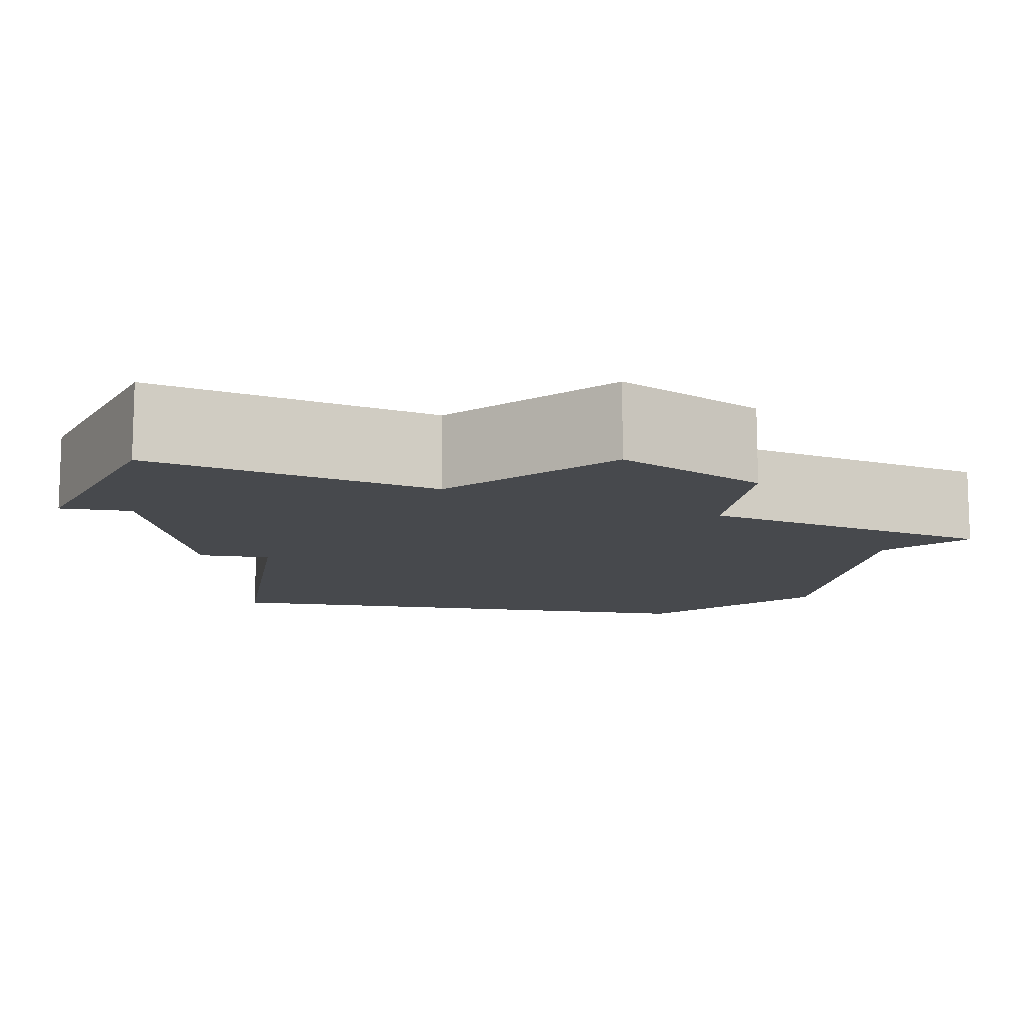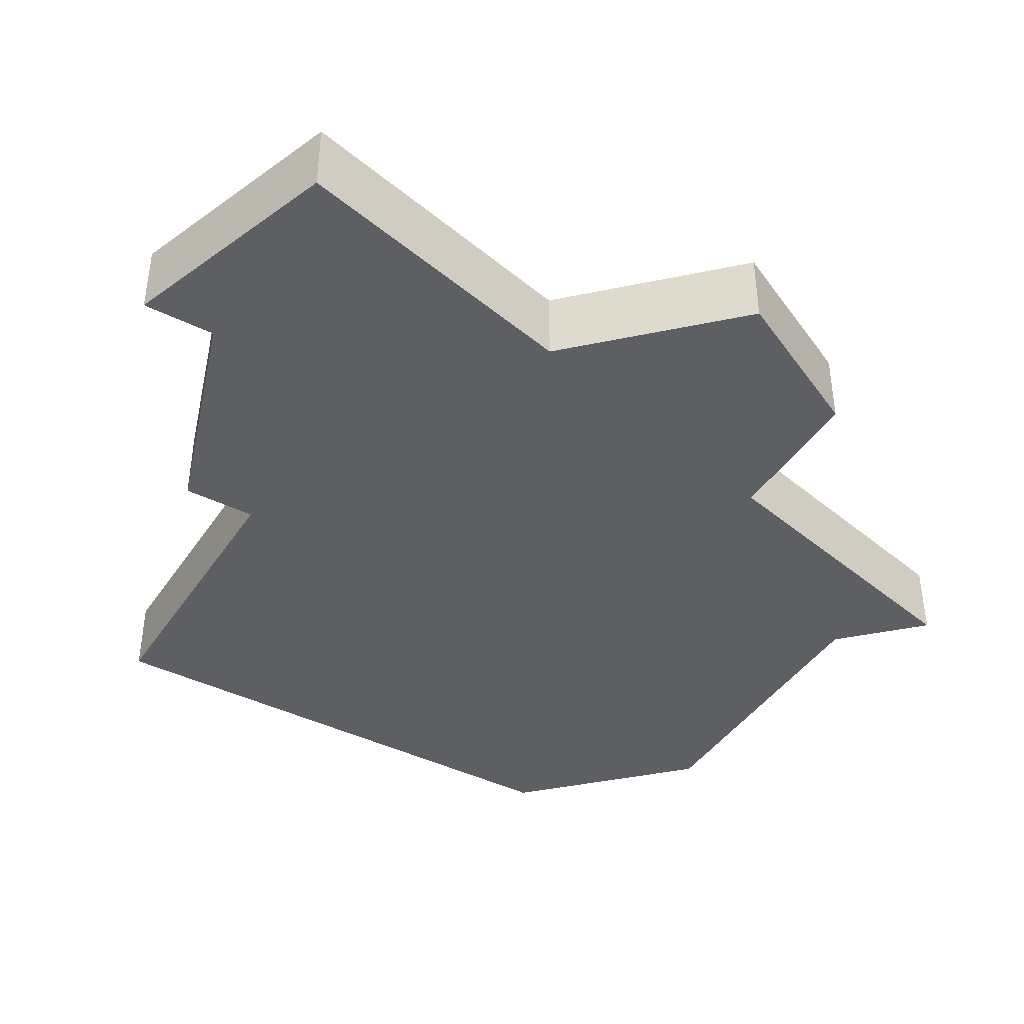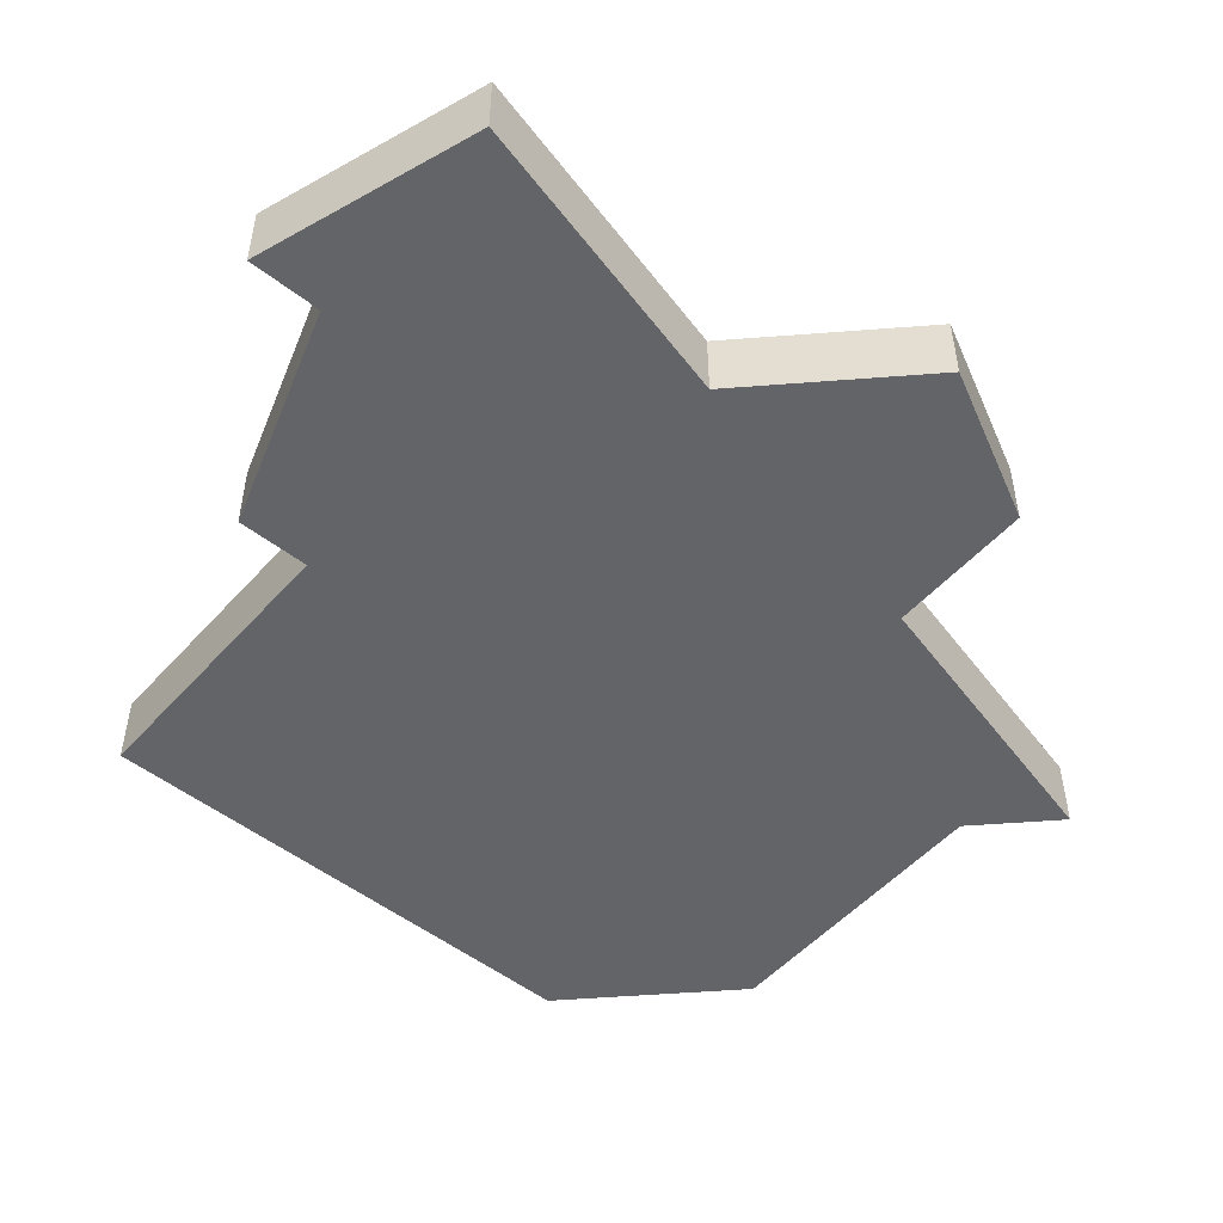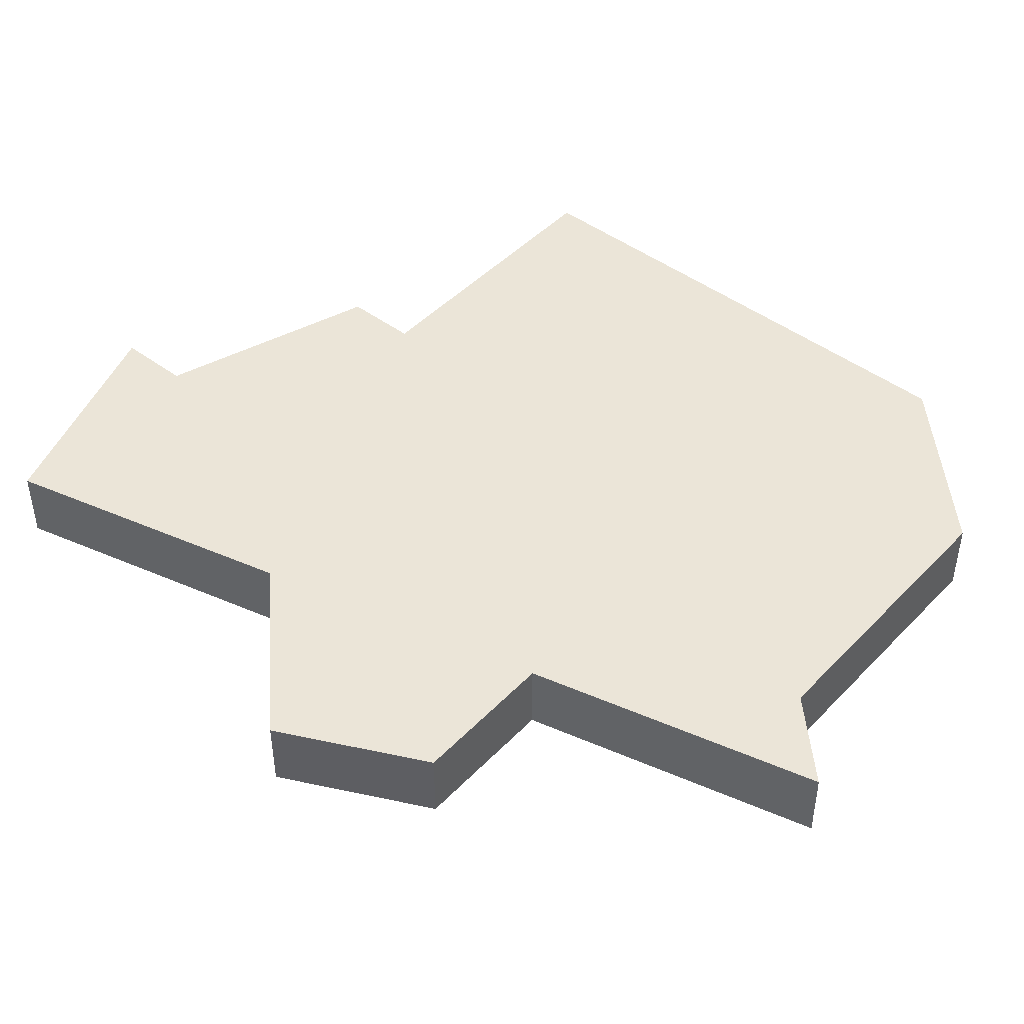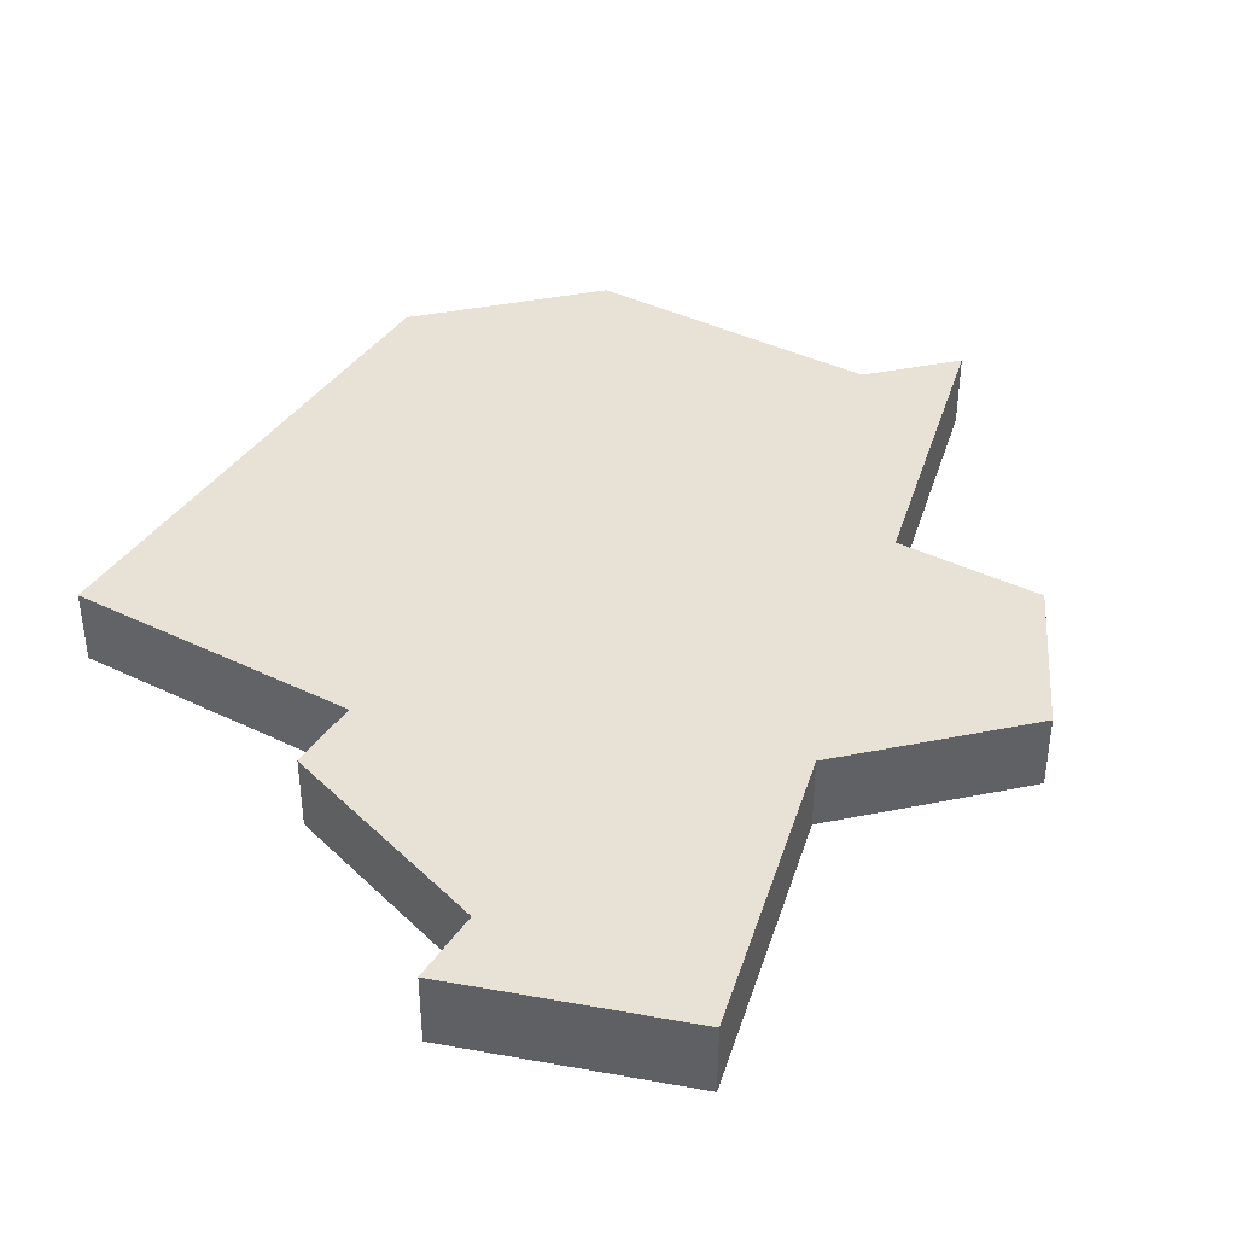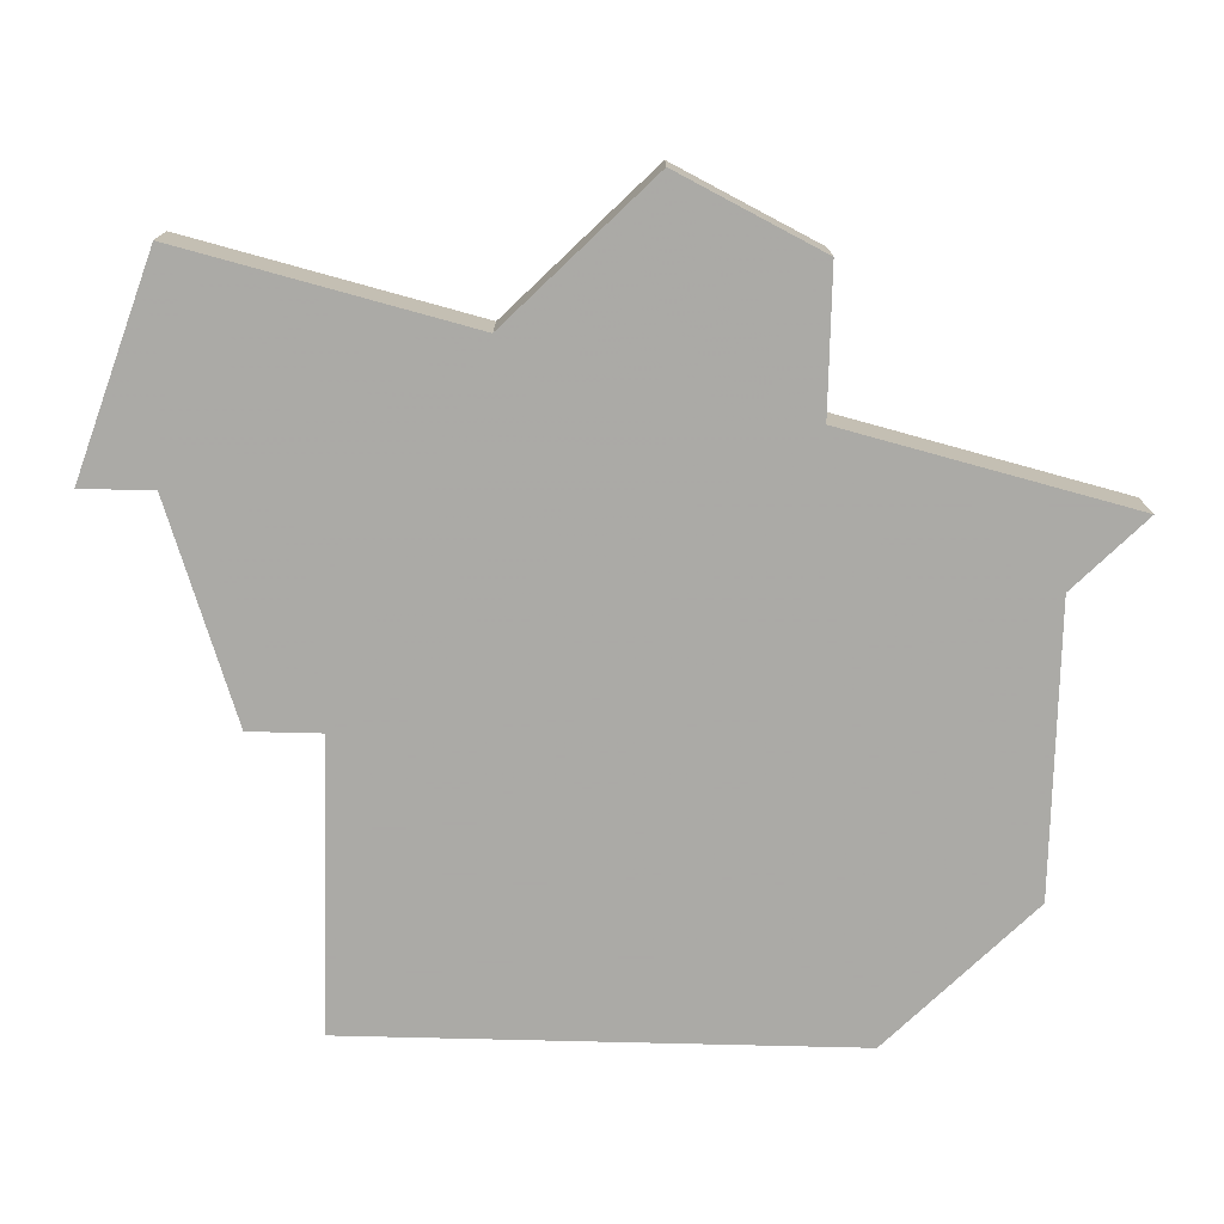
<metadata>
{"format":"obj","ext":"obj","renderer":"f3d","projection":"perspective","resolution":1024,"background":"white","views":[{"elev":-12.3,"azim":80.8,"up":"+Z"},{"elev":-41.8,"azim":59.2,"up":"+Z"},{"elev":-51.2,"azim":49.8,"up":"+Z"},{"elev":45.8,"azim":130.5,"up":"+Z"},{"elev":40.1,"azim":31.0,"up":"+Z"},{"elev":-75.7,"azim":88.6,"up":"+Z"}]}
</metadata>
<code>
v 4913 -811 0
v 4913 -811 1
v 4913 -823 0
v 4913 -823 1
v 4913 -824 0
v 4913 -824 1
v 4912 -812 0
v 4912 -812 1
v 4910 -821 0
v 4910 -821 1
v 4910 -822 0
v 4910 -822 1
v 4917 -817 0
v 4917 -817 1
v 4908 -812 0
v 4908 -812 1
v 4916 -823 0
v 4916 -823 1
v 4916 -815 0
v 4916 -815 1
v 4915 -819 0
v 4915 -819 1
v 4906 -821 0
v 4906 -821 1
v 4906 -814 0
v 4906 -814 1
v 4914 -815 0
v 4914 -815 1
f 3 11 9
f 27 15 7
f 27 25 15
f 25 27 9
f 9 23 25
f 21 17 3
f 5 3 17
f 9 27 21
f 27 7 1
f 27 19 13
f 13 21 27
f 21 3 9
f 10 12 4
f 8 16 28
f 16 26 28
f 10 28 26
f 26 24 10
f 4 18 22
f 18 4 6
f 22 28 10
f 2 8 28
f 14 20 28
f 28 22 14
f 10 4 22
f 24 26 23
f 23 26 25
f 10 24 9
f 9 24 23
f 12 10 11
f 11 10 9
f 4 12 3
f 3 12 11
f 6 4 5
f 5 4 3
f 18 6 17
f 17 6 5
f 22 18 21
f 21 18 17
f 14 22 13
f 13 22 21
f 20 14 19
f 19 14 13
f 28 20 27
f 27 20 19
f 2 28 1
f 1 28 27
f 8 2 7
f 7 2 1
f 26 16 25
f 25 16 15
f 16 8 15
f 15 8 7

</code>
